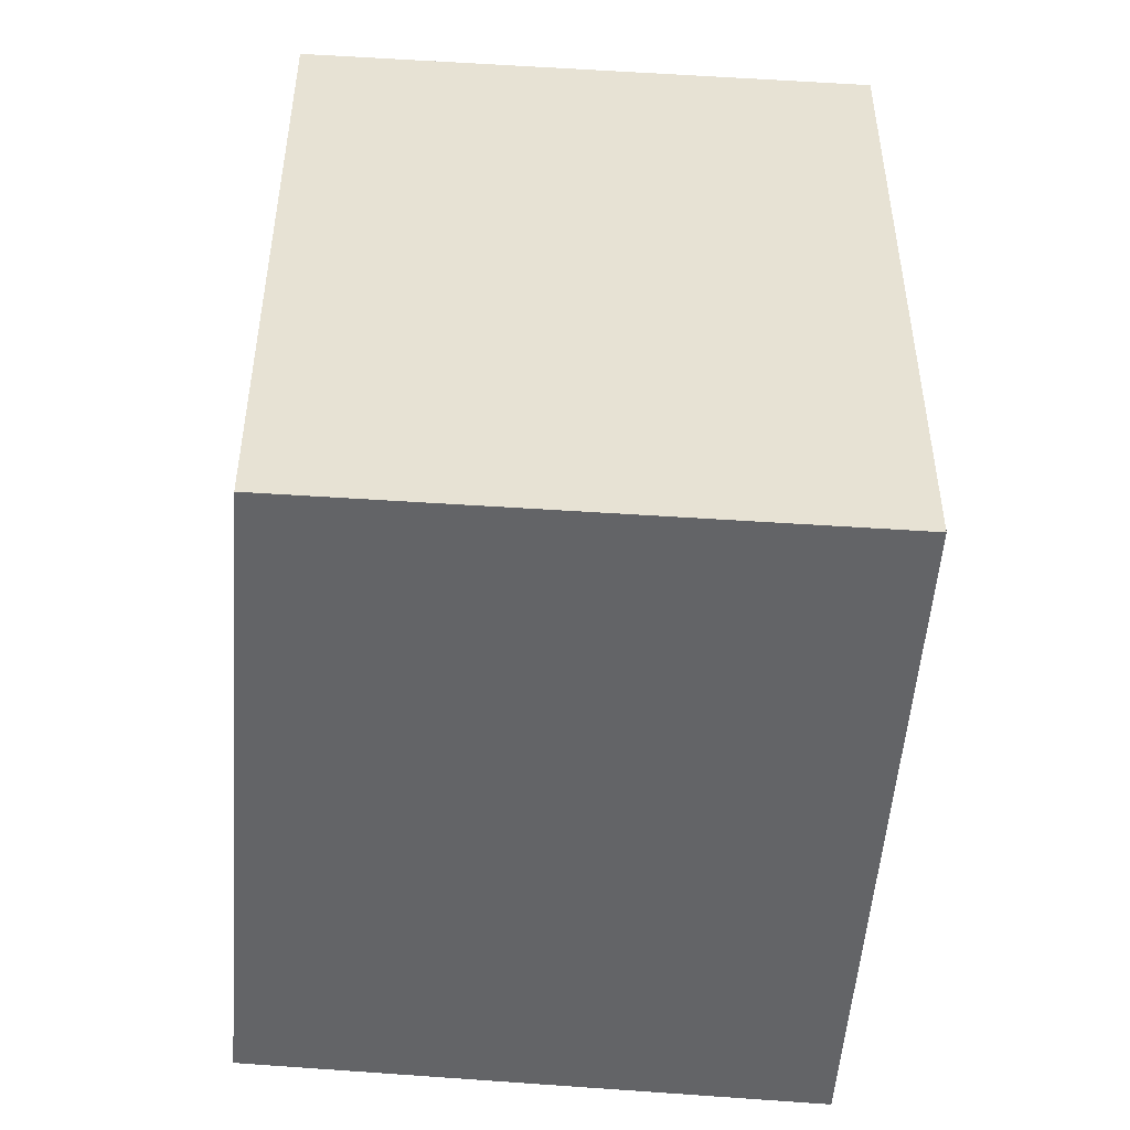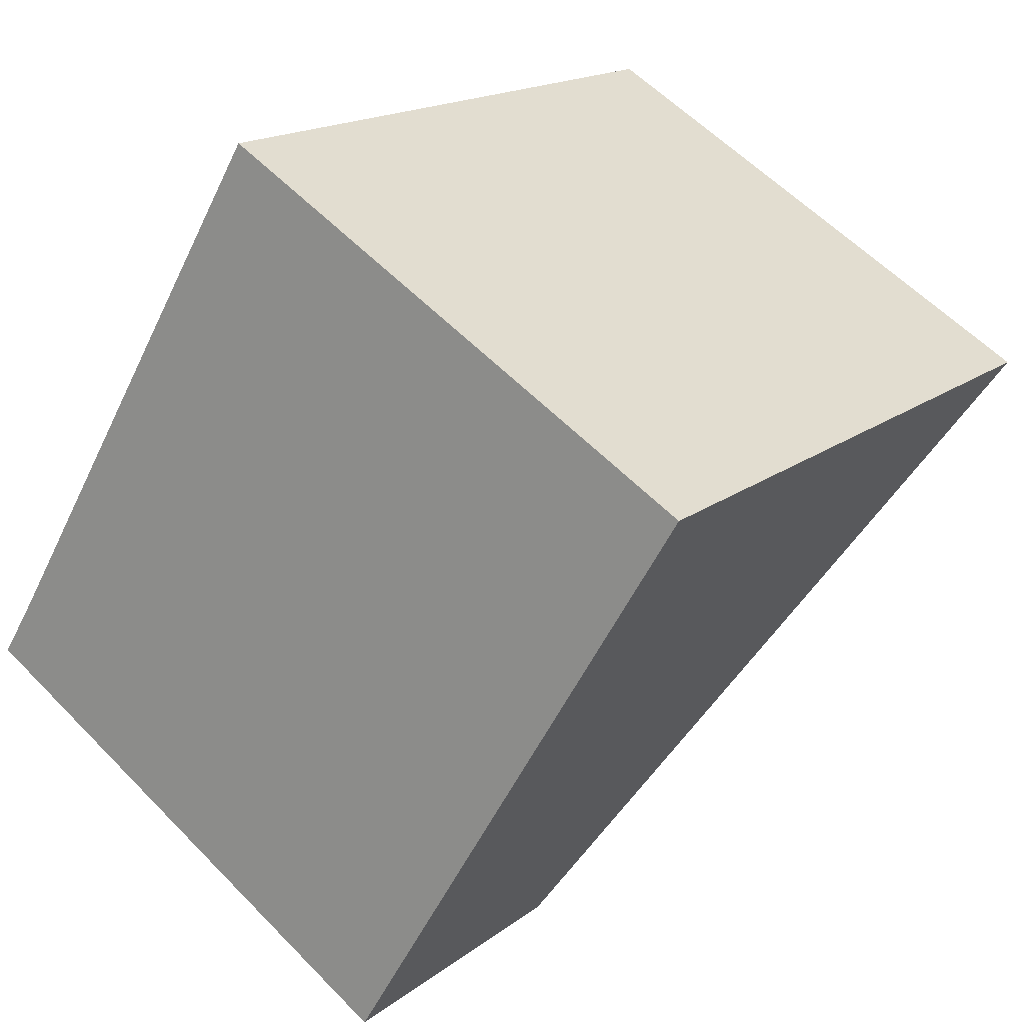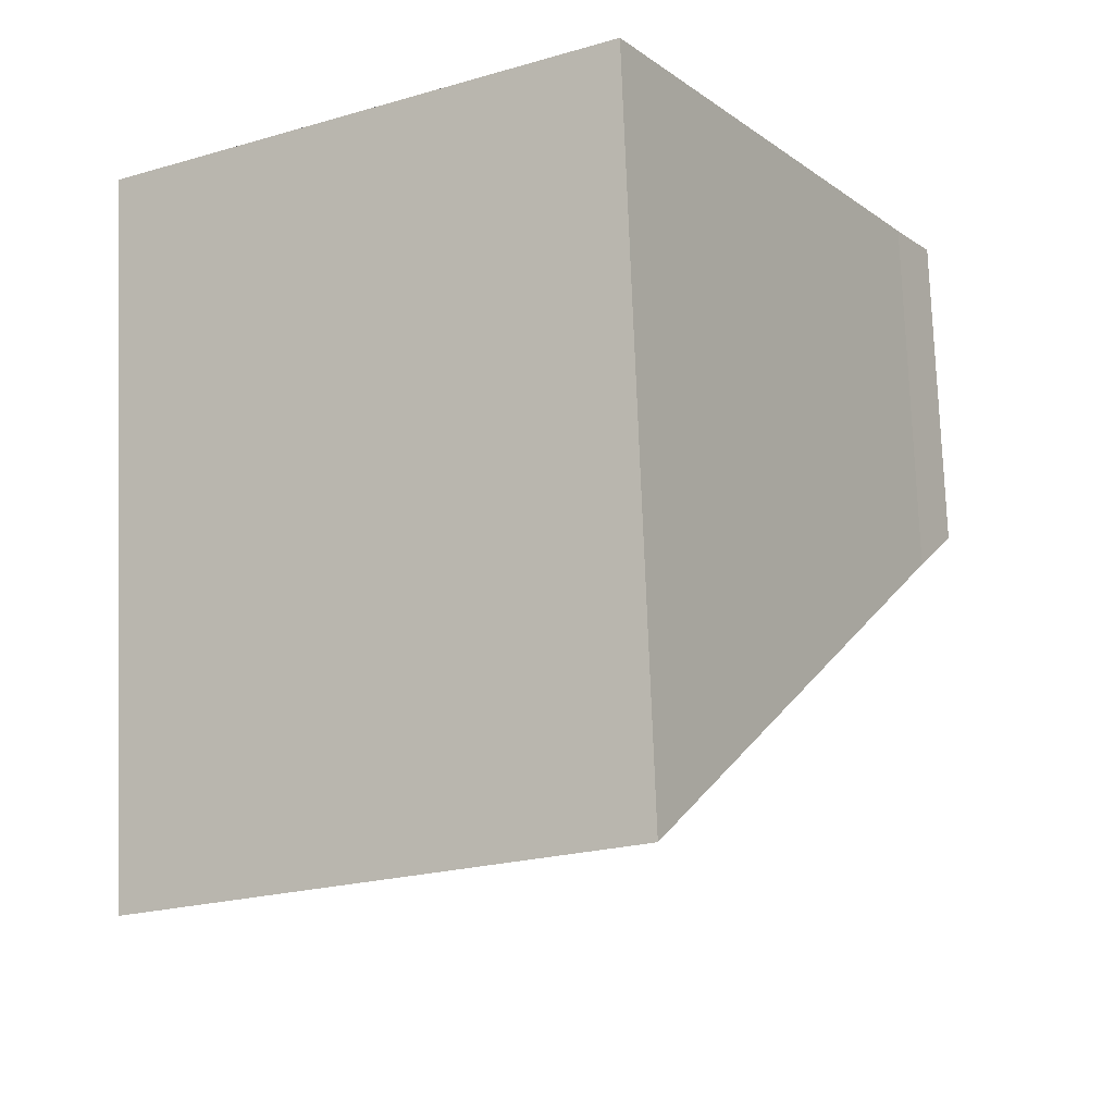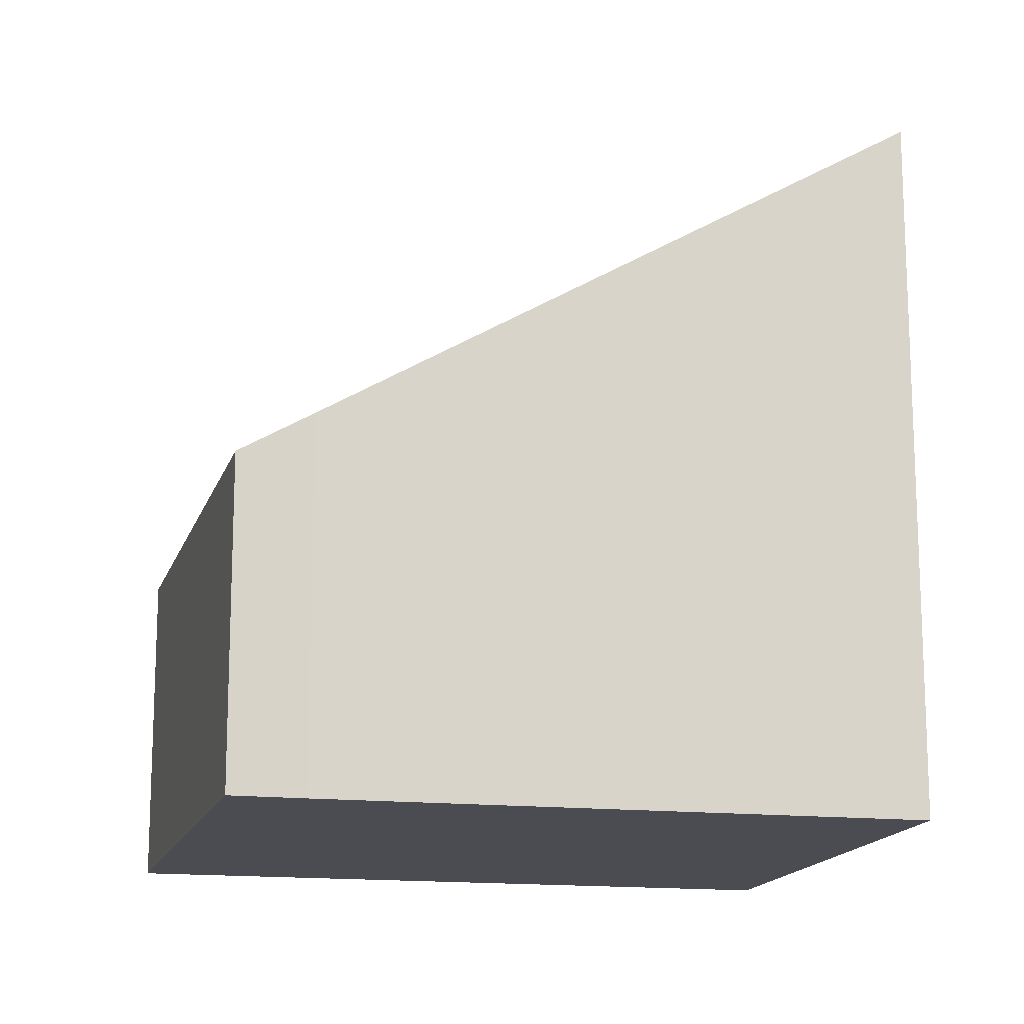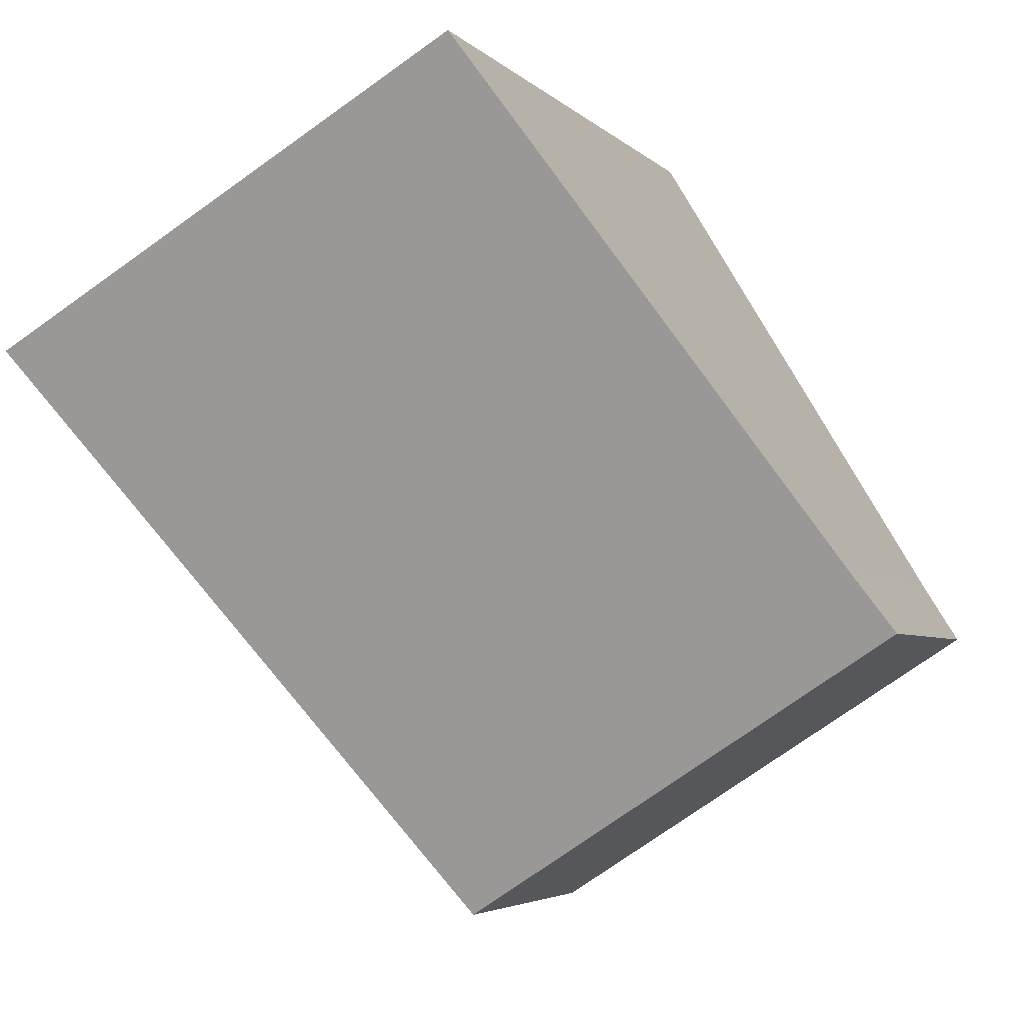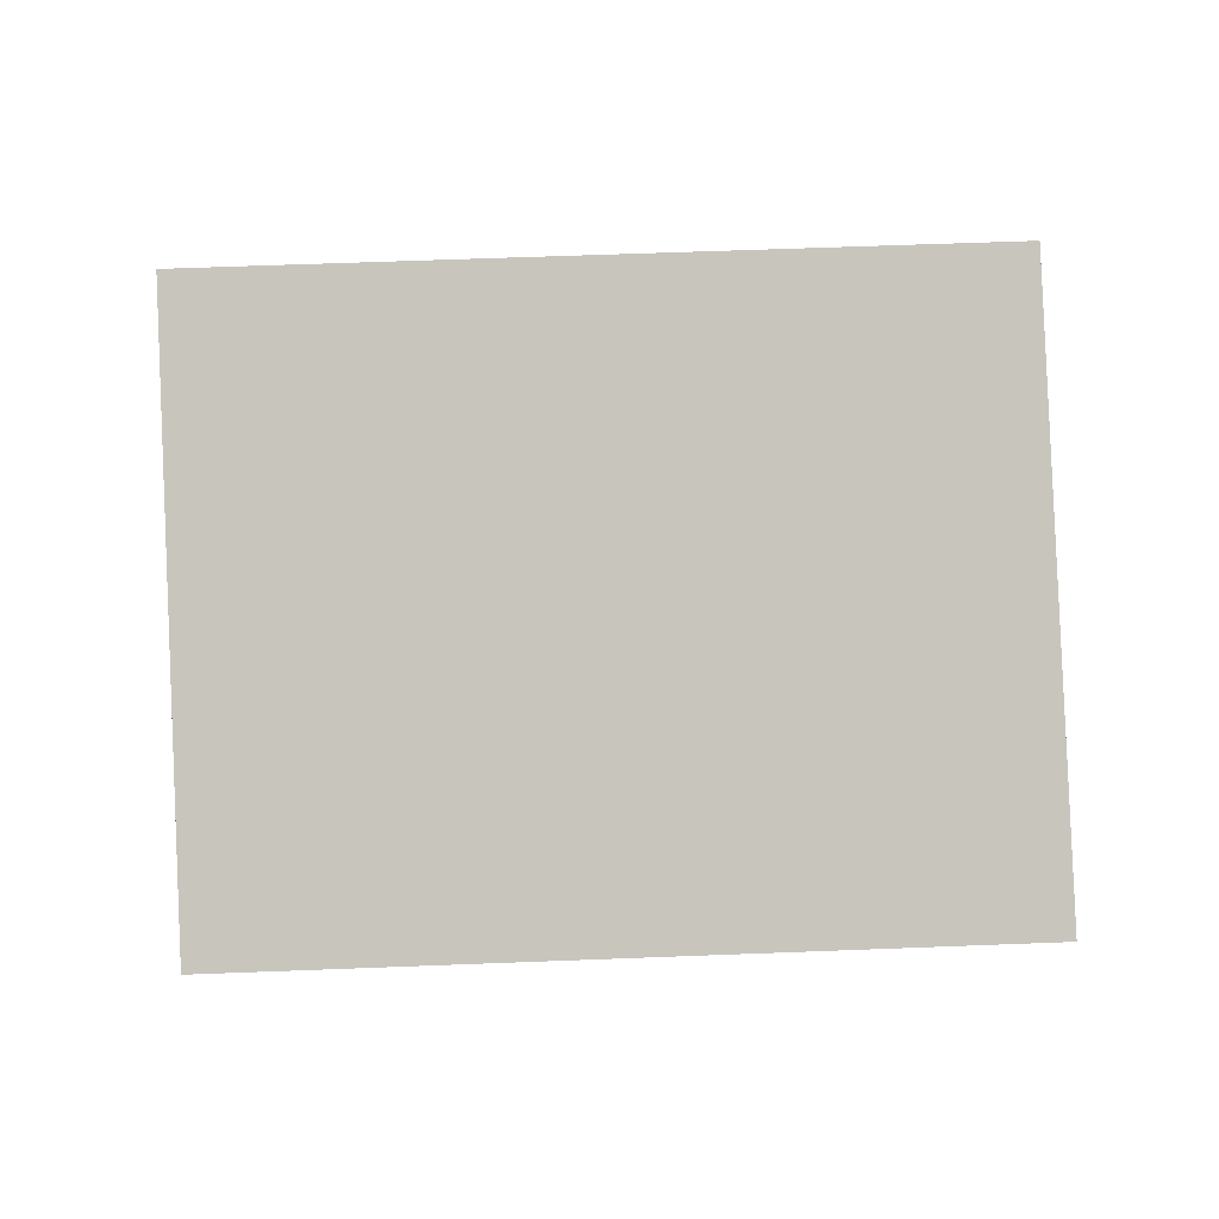
<metadata>
{"format":"obj","ext":"obj","renderer":"f3d","projection":"perspective","resolution":1024,"background":"white","views":[{"elev":-51.2,"azim":26.7,"up":"+Y"},{"elev":16.8,"azim":33.8,"up":"+Z"},{"elev":76.4,"azim":177.8,"up":"+Z"},{"elev":-15.3,"azim":-72.1,"up":"+Y"},{"elev":-4.1,"azim":-158.8,"up":"+Z"},{"elev":59.3,"azim":87.7,"up":"+Z"}]}
</metadata>
<code>
v  7.035 6.08 2.405
v  6.112 6.08 2.998
v  7.053 6.101 2.436
v  2.941 6.011 4.89
v  4.04 2.728 -2.593
v  0.333 3.09 0.534
v  0 2.728 1.67e-16
v  0.333 -3.27e-17 0.534
v  0 0 0
v  2.941 -2.994e-16 4.89
v  7.053 -1.492e-16 2.436
v  6.112 -1.836e-16 2.998
v  4.04 1.588e-16 -2.593
v  7.035 -1.473e-16 2.405
g defaultobject
f 1 2 3
f 2 1 4
f 4 1 5
f 4 5 6
f 6 5 7
f 7 8 6
f 8 7 9
f 6 10 4
f 10 6 8
f 10 2 4
f 2 10 3
f 3 10 11
f 11 10 12
f 11 1 3
f 1 11 5
f 5 11 13
f 13 11 14
f 13 7 5
f 7 13 9
f 12 14 11
f 14 12 13
f 13 12 10
f 13 10 8
f 13 8 9

</code>
